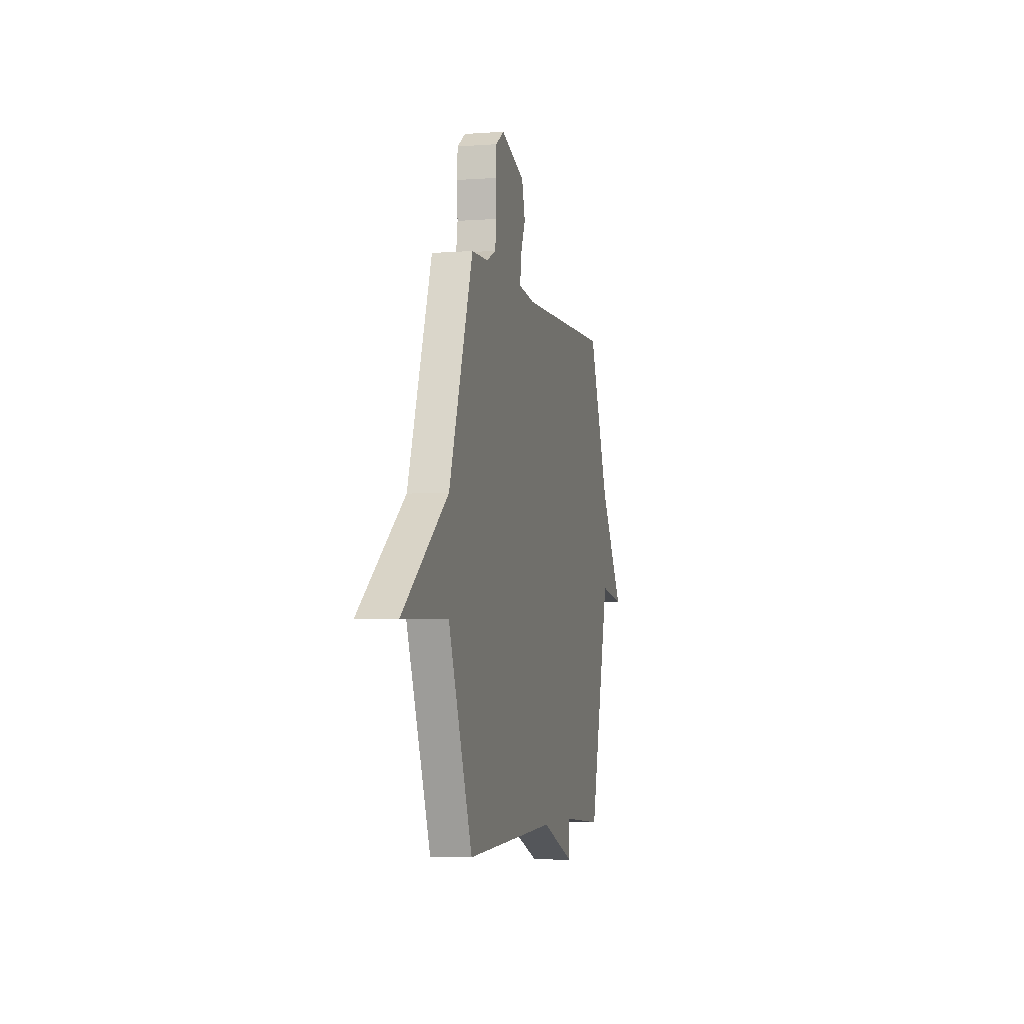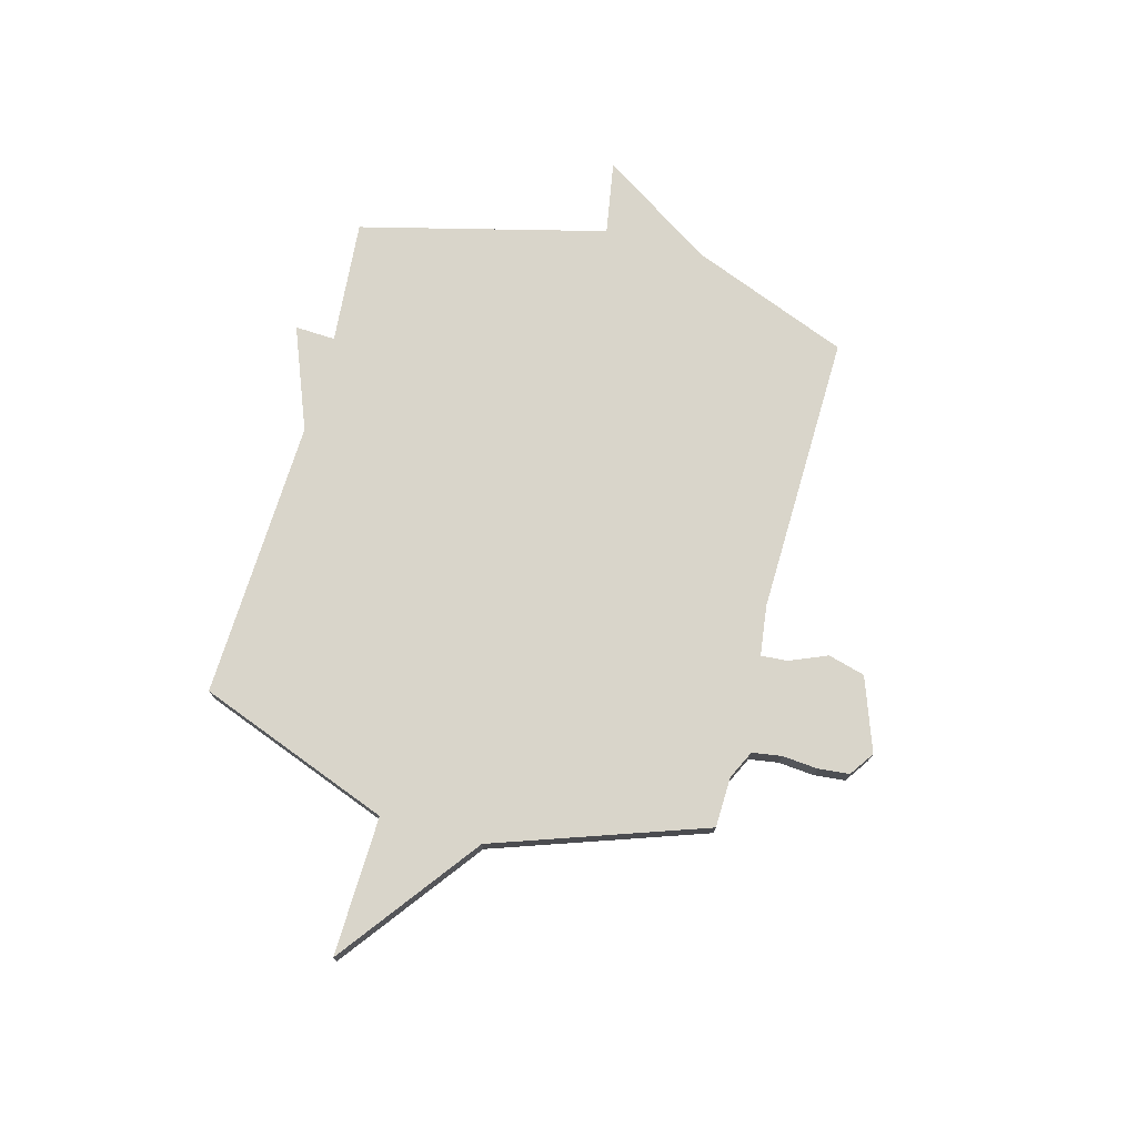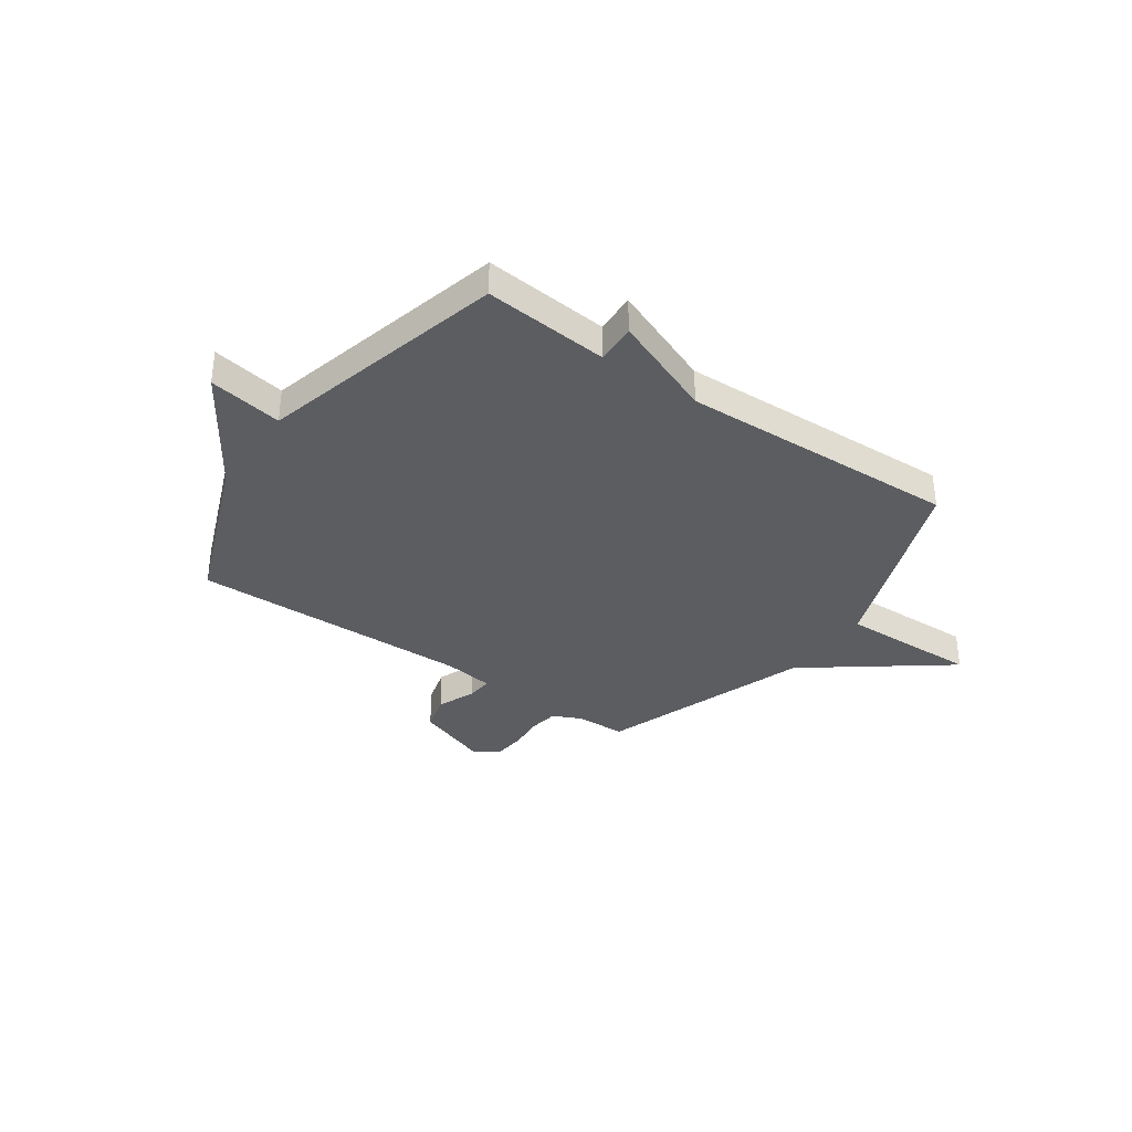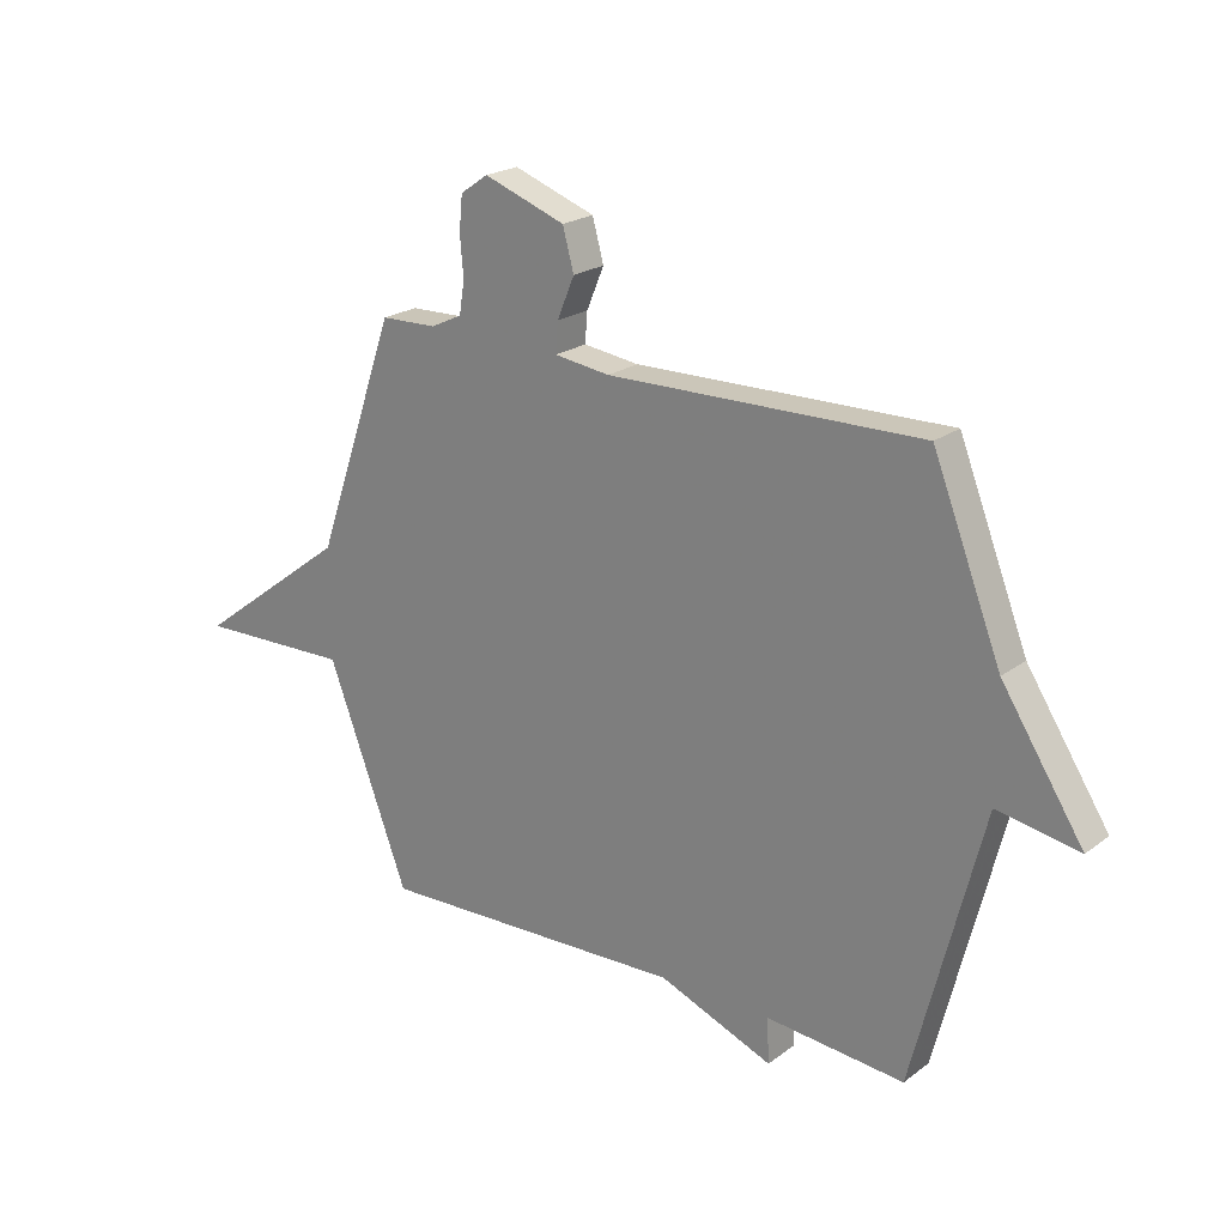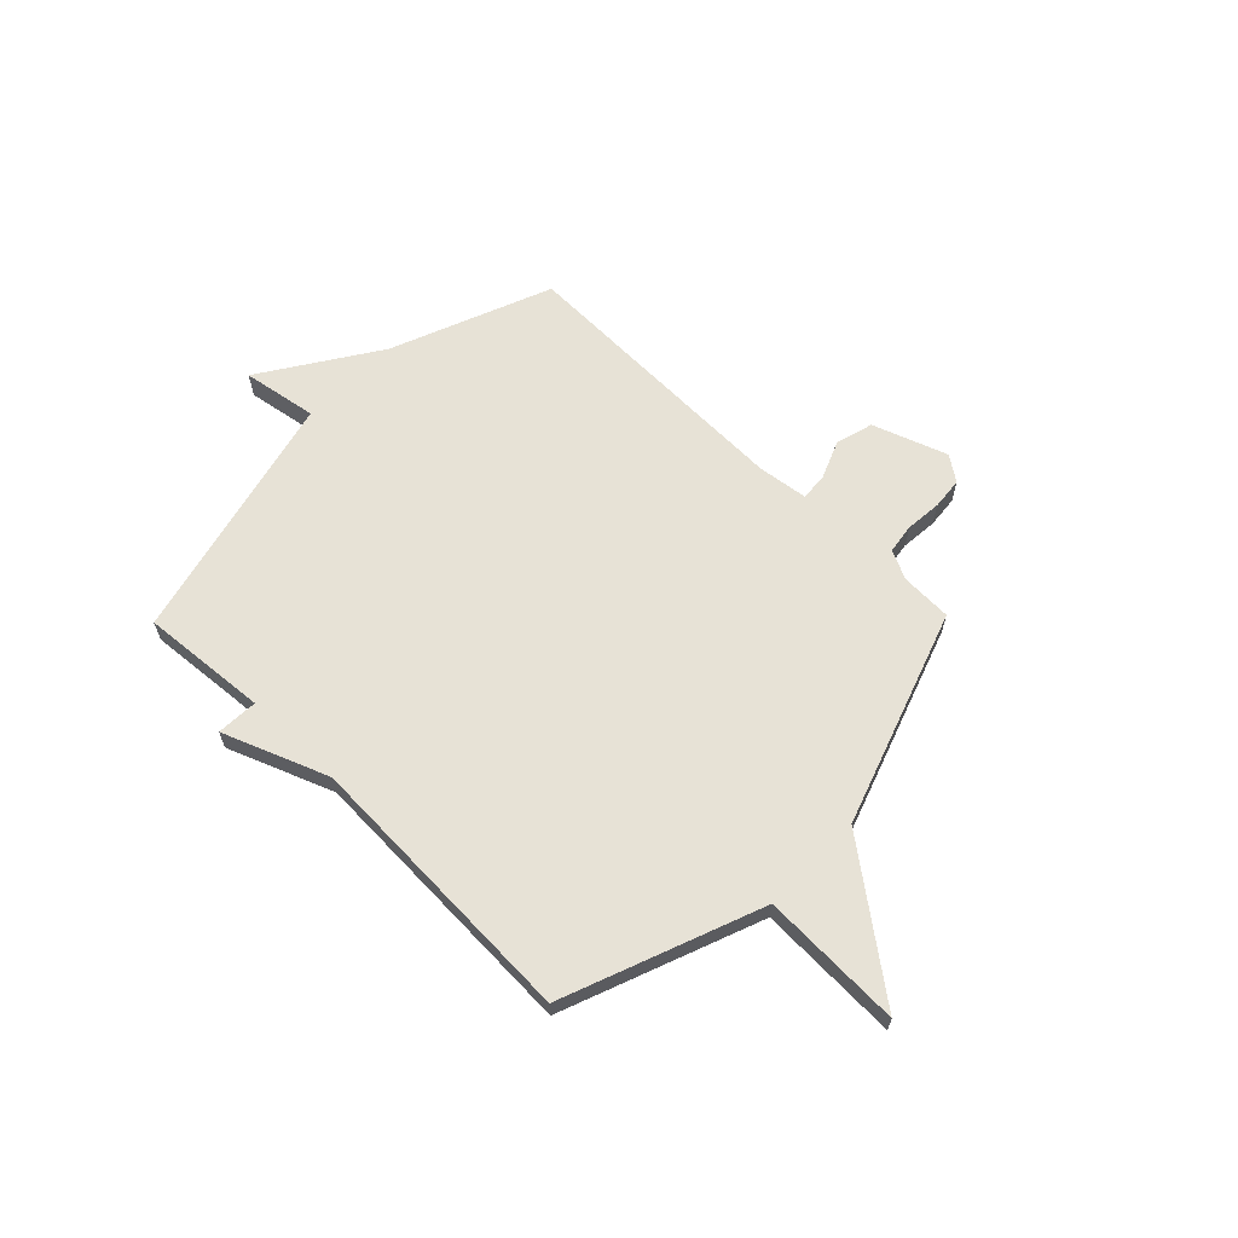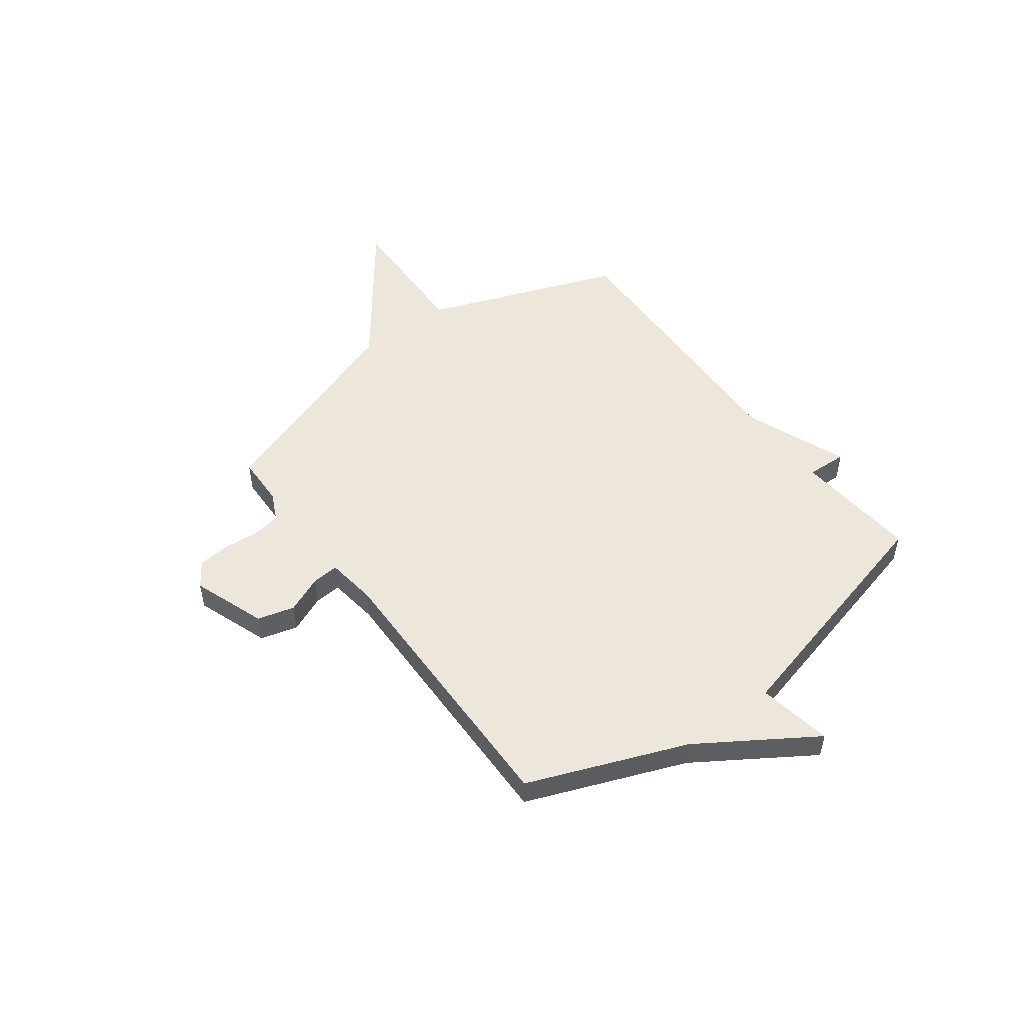
<metadata>
{"format":"obj","ext":"obj","renderer":"f3d","projection":"perspective","resolution":1024,"background":"white","views":[{"elev":-4.5,"azim":-76.4,"up":"+Z"},{"elev":74.4,"azim":-74.8,"up":"+Y"},{"elev":-35.5,"azim":144.9,"up":"+Y"},{"elev":21.8,"azim":38.1,"up":"+Z"},{"elev":63.7,"azim":-135.6,"up":"+Y"},{"elev":51.1,"azim":53.1,"up":"+Y"}]}
</metadata>
<code>
v 0.5 0.07 0.5
v 0.623 0.07 0.188
v 0.769 0.07 -0.037
v 0.623 0.07 -0.012
v 0.5 0.07 -0.5
v 0.253 0.07 -0.479
v 0.257 0.07 -0.559
v 0.053 0.07 -0.479
v -0.5 0.07 -0.5
v -0.645 0.07 -0.116
v -0.92 0.07 -0.124
v -0.645 0.07 0.084
v -0.5 0.07 0.5
v -0.4 0.07 0.503
v -0.344 0.07 0.53
v -0.335 0.07 0.588
v -0.341 0.07 0.659
v -0.335 0.07 0.72
v -0.286 0.07 0.754
v -0.141 0.07 0.702
v -0.121 0.07 0.629
v -0.152 0.07 0.555
v -0.156 0.07 0.502
v -0.057 0.07 0.489
v 0.5 0 0.5
v 0.623 0 0.188
v 0.769 0 -0.037
v 0.623 0 -0.012
v 0.5 0 -0.5
v 0.253 0 -0.479
v 0.257 0 -0.559
v 0.053 0 -0.479
v -0.5 0 -0.5
v -0.645 0 -0.116
v -0.92 0 -0.124
v -0.645 0 0.084
v -0.5 0 0.5
v -0.4 0 0.503
v -0.344 0 0.53
v -0.335 0 0.588
v -0.341 0 0.659
v -0.335 0 0.72
v -0.286 0 0.754
v -0.141 0 0.702
v -0.121 0 0.629
v -0.152 0 0.555
v -0.156 0 0.502
v -0.057 0 0.489
f 20 21 22
f 19 20 22
f 18 19 22
f 17 18 22
f 16 17 22
f 15 16 22 23
f 14 15 23
f 14 23 24
f 13 14 24
f 12 13 24
f 24 1 2
f 12 24 2
f 11 12 2
f 10 11 2
f 6 7 8
f 4 5 6
f 4 6 8
f 2 3 4
f 8 9 10
f 4 8 10
f 2 4 10
f 46 45 44
f 46 44 43
f 46 43 42
f 46 42 41
f 46 41 40
f 47 46 40 39
f 47 39 38
f 48 47 38
f 48 38 37
f 48 37 36
f 26 25 48
f 26 48 36
f 26 36 35
f 26 35 34
f 32 31 30
f 30 29 28
f 32 30 28
f 28 27 26
f 34 33 32
f 34 32 28
f 34 28 26
f 1 25 26 2
f 2 26 27 3
f 3 27 28 4
f 4 28 29 5
f 5 29 30 6
f 6 30 31 7
f 7 31 32 8
f 8 32 33 9
f 9 33 34 10
f 10 34 35 11
f 11 35 36 12
f 12 36 37 13
f 13 37 38 14
f 14 38 39 15
f 15 39 40 16
f 16 40 41 17
f 17 41 42 18
f 18 42 43 19
f 19 43 44 20
f 20 44 45 21
f 21 45 46 22
f 22 46 47 23
f 23 47 48 24
f 24 48 25 1

</code>
